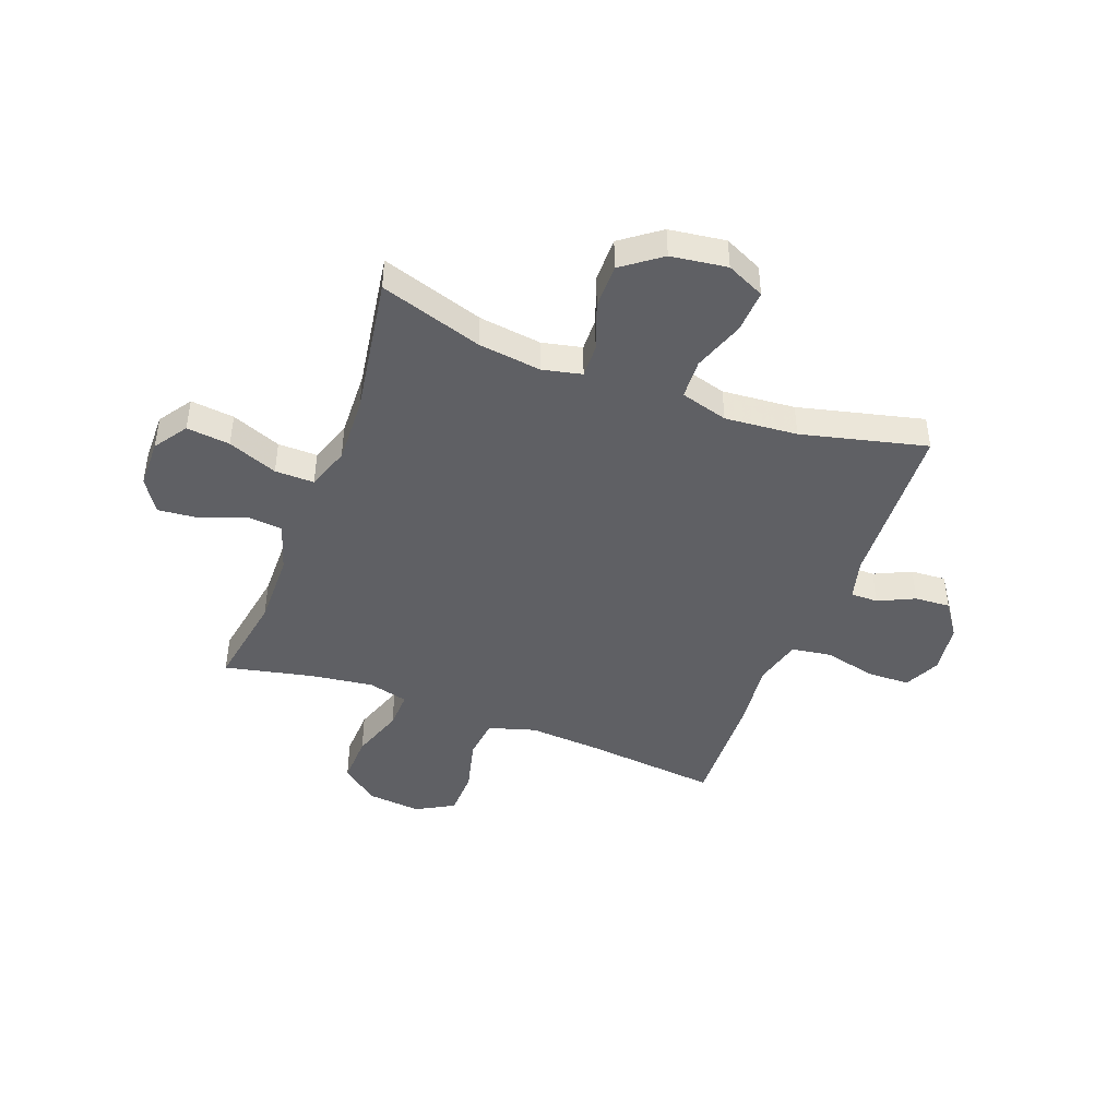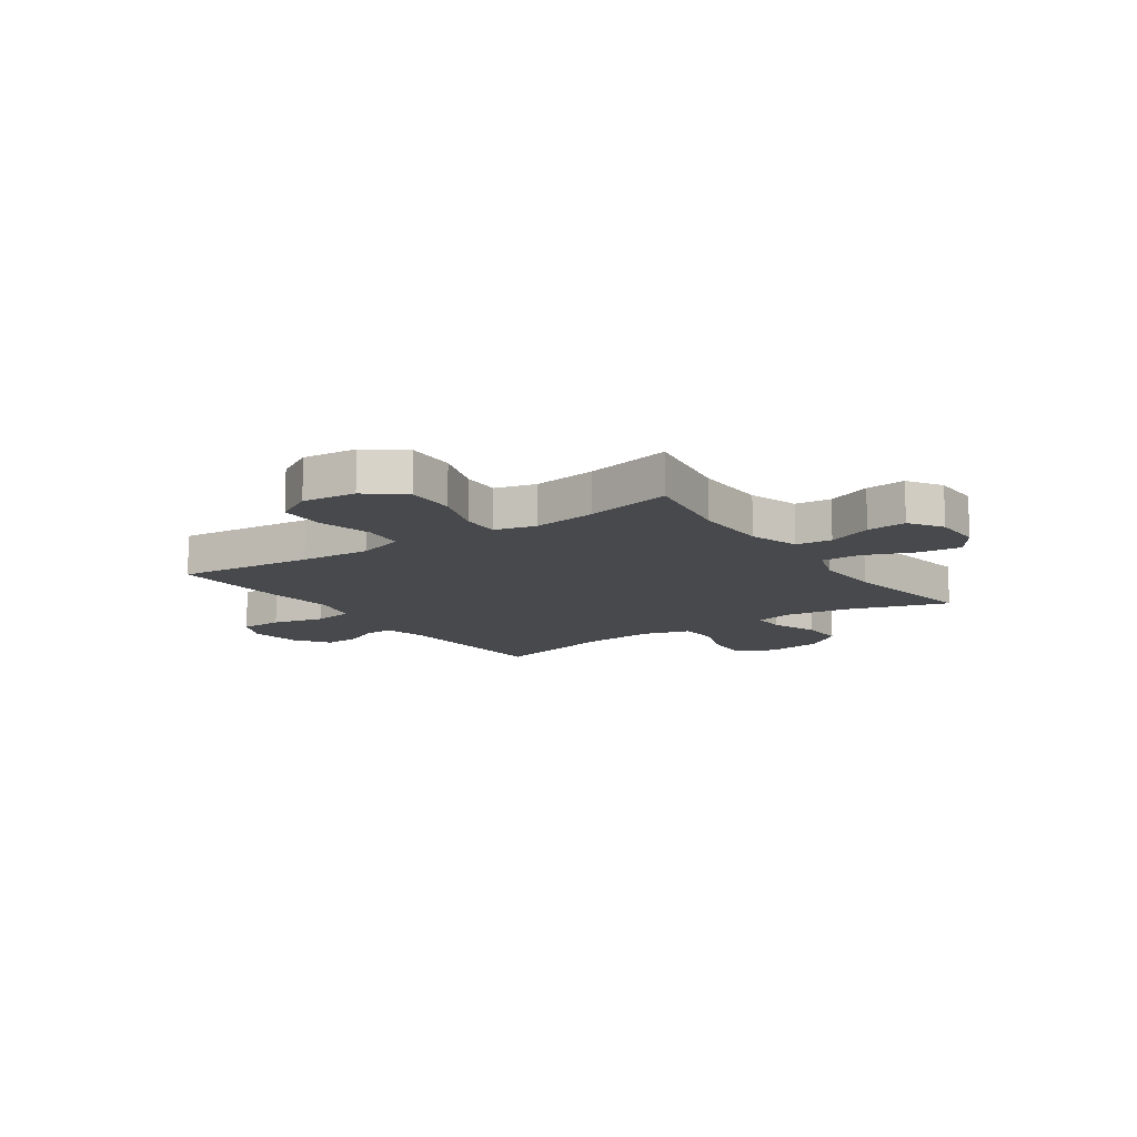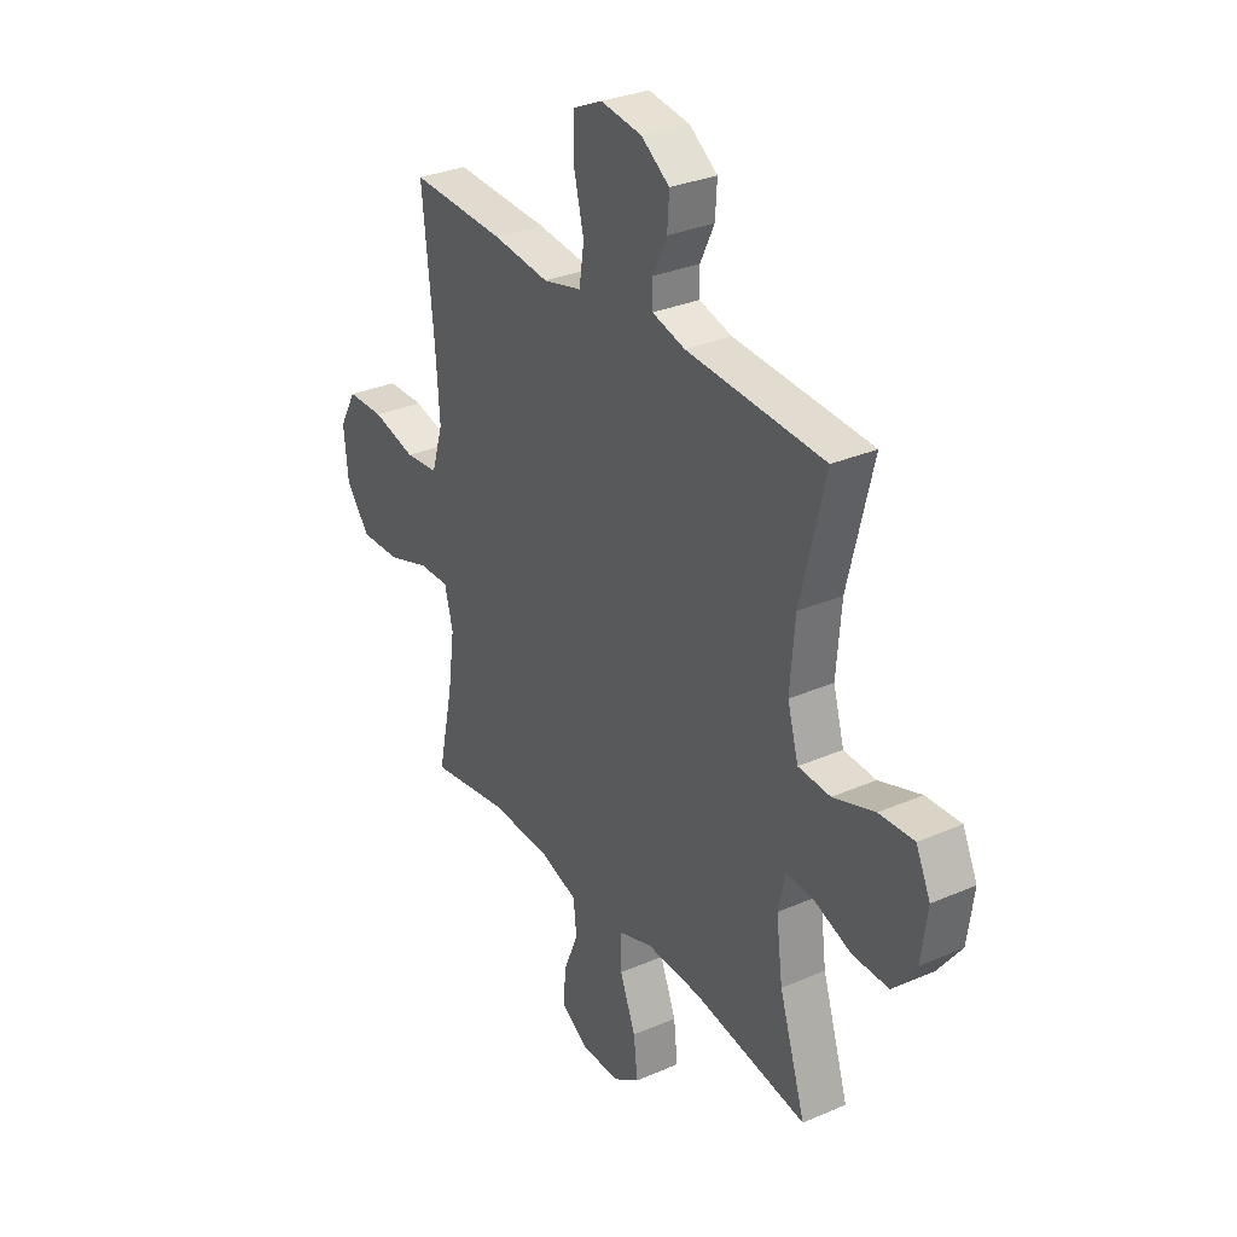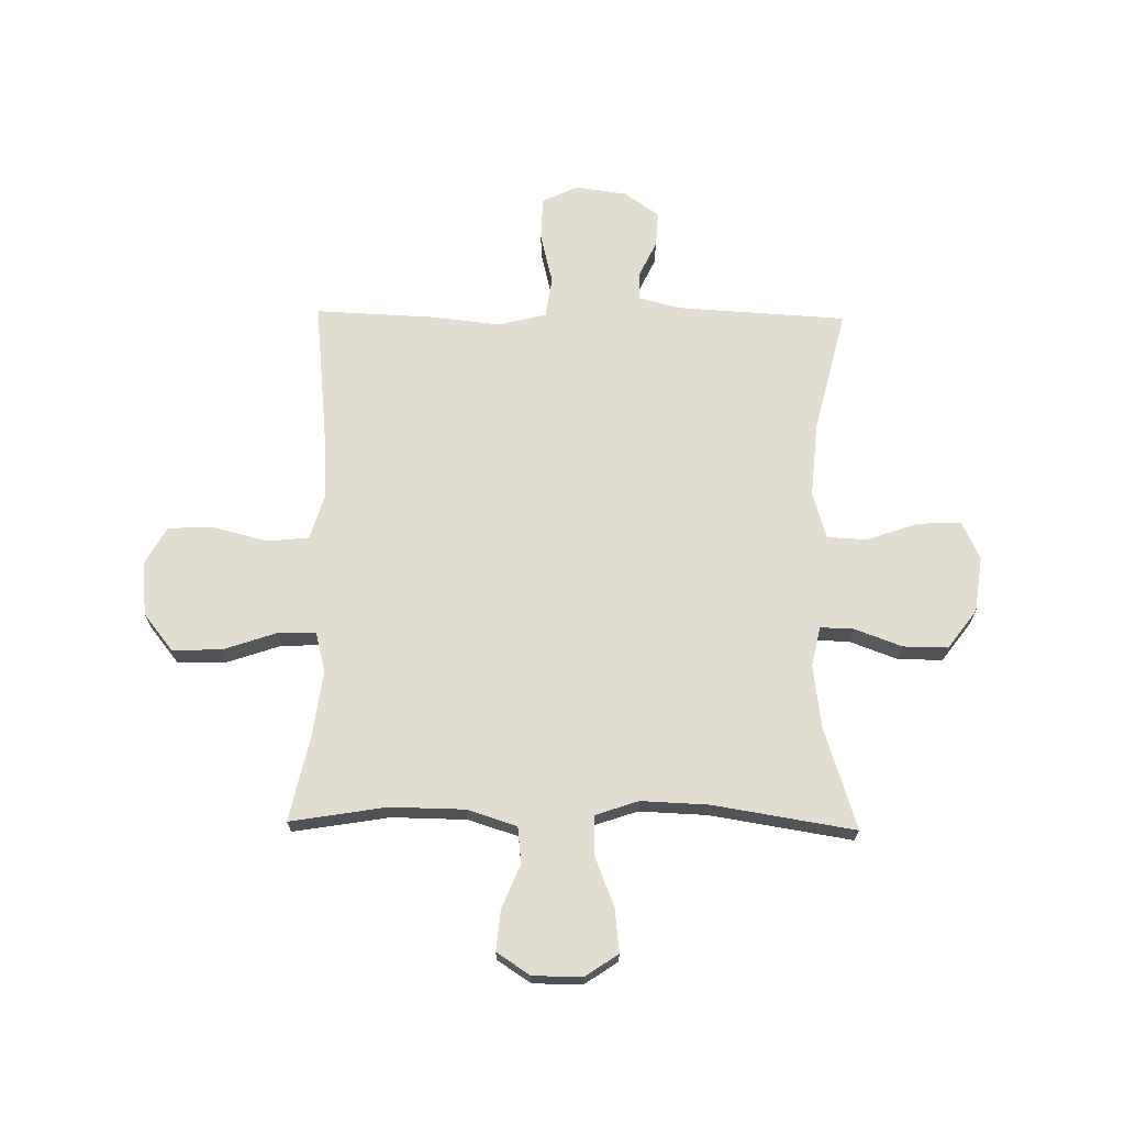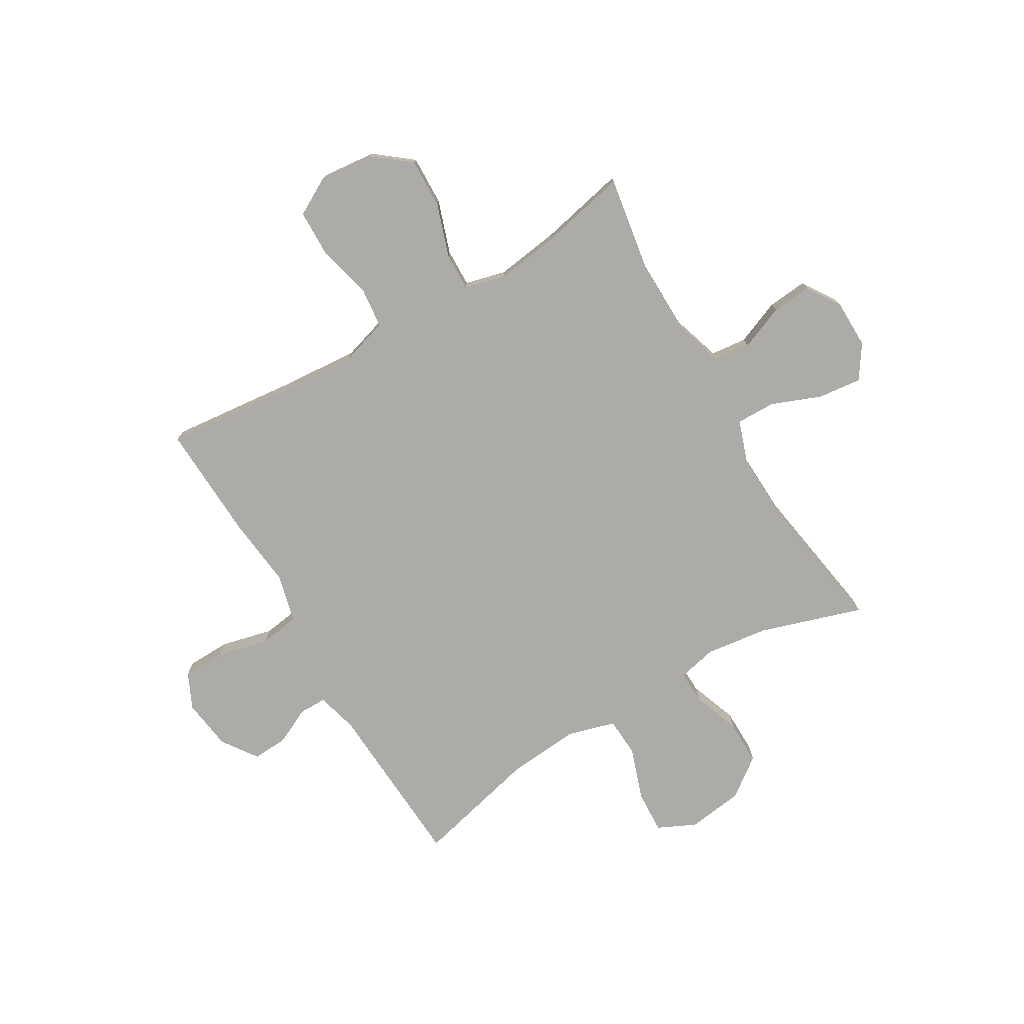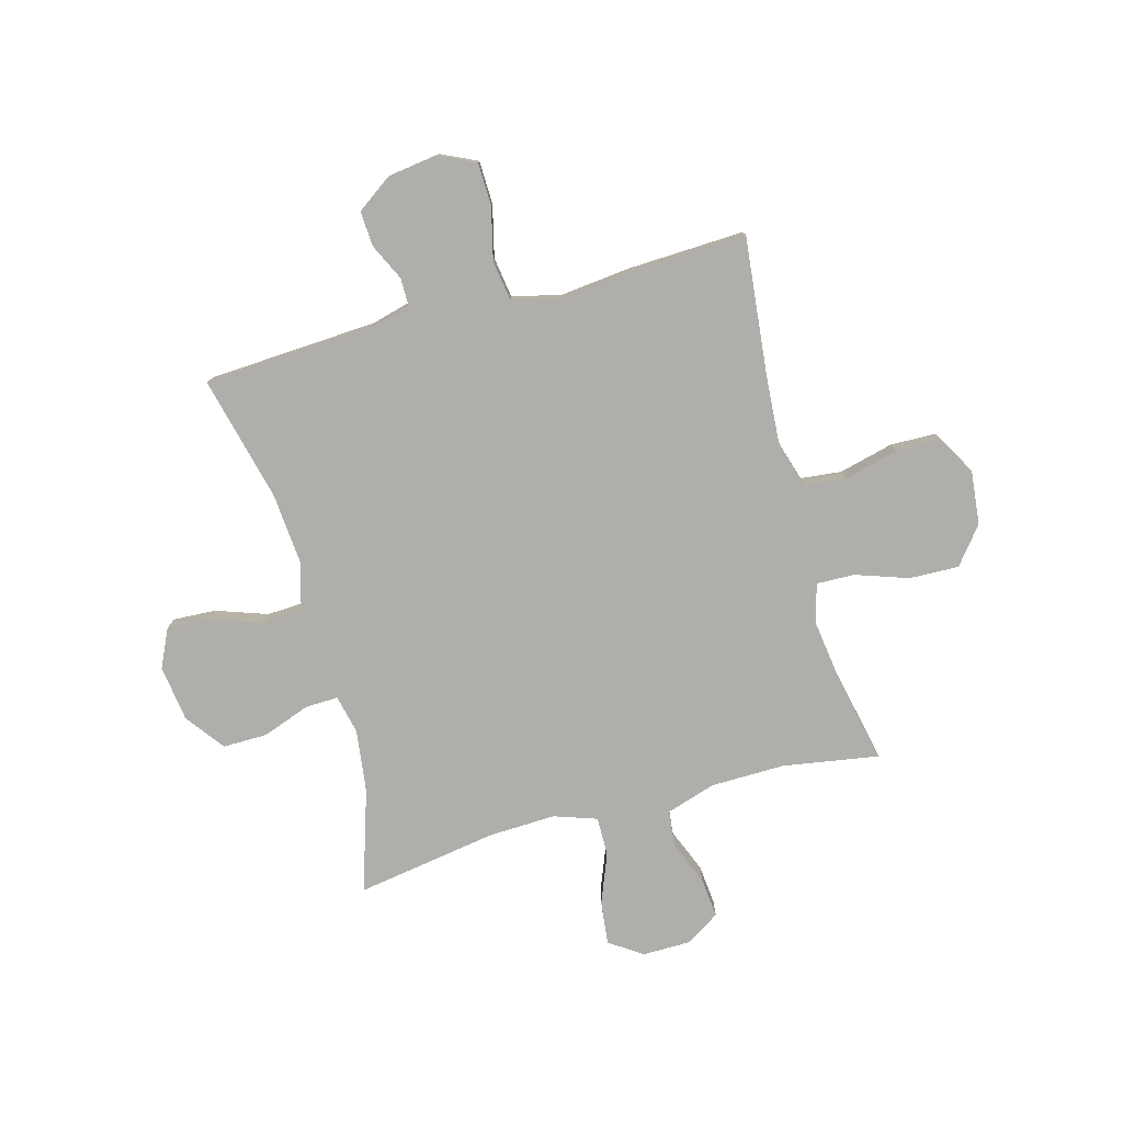
<metadata>
{"format":"obj","ext":"obj","renderer":"f3d","projection":"perspective","resolution":1024,"background":"white","views":[{"elev":-44.2,"azim":-110.7,"up":"+Y"},{"elev":-12.4,"azim":124.6,"up":"+Y"},{"elev":31.2,"azim":-121.7,"up":"+Z"},{"elev":68.8,"azim":-179.1,"up":"+Y"},{"elev":-76.2,"azim":120.5,"up":"+Y"},{"elev":-77.7,"azim":15.3,"up":"+Y"}]}
</metadata>
<code>
v 0.5 0.07 0.5
v 0.474 0.07 0.25
v 0.465 0.07 0.121
v 0.491 0.07 0.035
v 0.567 0.07 0.027
v 0.666 0.07 0.052
v 0.751 0.07 0.05
v 0.79 0.07 -0.02
v 0.78 0.07 -0.119
v 0.726 0.07 -0.187
v 0.635 0.07 -0.184
v 0.538 0.07 -0.151
v 0.468 0.07 -0.149
v 0.449 0.07 -0.223
v 0.465 0.07 -0.34
v 0.5 0.07 -0.5
v 0.324 0.07 -0.471
v 0.187 0.07 -0.473
v 0.096 0.07 -0.502
v 0.089 0.07 -0.568
v 0.122 0.07 -0.65
v 0.129 0.07 -0.723
v 0.068 0.07 -0.763
v -0.022 0.07 -0.764
v -0.083 0.07 -0.723
v -0.074 0.07 -0.643
v -0.038 0.07 -0.552
v -0.037 0.07 -0.48
v -0.116 0.07 -0.453
v -0.24 0.07 -0.458
v -0.5 0.07 -0.5
v -0.44 0.07 -0.312
v -0.425 0.07 -0.197
v -0.441 0.07 -0.125
v -0.502 0.07 -0.127
v -0.589 0.07 -0.159
v -0.671 0.07 -0.16
v -0.724 0.07 -0.089
v -0.738 0.07 0.014
v -0.705 0.07 0.084
v -0.626 0.07 0.08
v -0.531 0.07 0.047
v -0.458 0.07 0.051
v -0.433 0.07 0.138
v -0.444 0.07 0.271
v -0.5 0.07 0.5
v -0.187 0.07 0.518
v -0.112 0.07 0.538
v -0.112 0.07 0.588
v -0.144 0.07 0.655
v -0.148 0.07 0.72
v -0.084 0.07 0.765
v 0.01 0.07 0.778
v 0.076 0.07 0.747
v 0.078 0.07 0.668
v 0.055 0.07 0.573
v 0.066 0.07 0.499
v 0.154 0.07 0.477
v 0.284 0.07 0.491
v 0.5 0 0.5
v 0.474 0 0.25
v 0.465 0 0.121
v 0.491 0 0.035
v 0.567 0 0.027
v 0.666 0 0.052
v 0.751 0 0.05
v 0.79 0 -0.02
v 0.78 0 -0.119
v 0.726 0 -0.187
v 0.635 0 -0.184
v 0.538 0 -0.151
v 0.468 0 -0.149
v 0.449 0 -0.223
v 0.465 0 -0.34
v 0.5 0 -0.5
v 0.324 0 -0.471
v 0.187 0 -0.473
v 0.096 0 -0.502
v 0.089 0 -0.568
v 0.122 0 -0.65
v 0.129 0 -0.723
v 0.068 0 -0.763
v -0.022 0 -0.764
v -0.083 0 -0.723
v -0.074 0 -0.643
v -0.038 0 -0.552
v -0.037 0 -0.48
v -0.116 0 -0.453
v -0.24 0 -0.458
v -0.5 0 -0.5
v -0.44 0 -0.312
v -0.425 0 -0.197
v -0.441 0 -0.125
v -0.502 0 -0.127
v -0.589 0 -0.159
v -0.671 0 -0.16
v -0.724 0 -0.089
v -0.738 0 0.014
v -0.705 0 0.084
v -0.626 0 0.08
v -0.531 0 0.047
v -0.458 0 0.051
v -0.433 0 0.138
v -0.444 0 0.271
v -0.5 0 0.5
v -0.187 0 0.518
v -0.112 0 0.538
v -0.112 0 0.588
v -0.144 0 0.655
v -0.148 0 0.72
v -0.084 0 0.765
v 0.01 0 0.778
v 0.076 0 0.747
v 0.078 0 0.668
v 0.055 0 0.573
v 0.066 0 0.499
v 0.154 0 0.477
v 0.284 0 0.491
f 58 59 1 2
f 57 58 2 3
f 53 54 55 56
f 53 56 57
f 52 53 57
f 49 50 51 52
f 48 49 52 57
f 47 48 57 3
f 45 46 47 3
f 39 40 41 42
f 39 42 43
f 38 39 43
f 35 36 37 38
f 34 35 38 43
f 33 34 43 44
f 30 31 32
f 29 30 32 33
f 28 29 33 44
f 24 25 26 27
f 24 27 28
f 23 24 28
f 20 21 22 23
f 19 20 23 28
f 18 19 28 44
f 15 16 17
f 14 15 17 18
f 13 14 18 44
f 9 10 11 12
f 5 6 7 8
f 4 5 8 9
f 44 45 3 4
f 12 13 44
f 4 9 12 44
f 61 60 118 117
f 62 61 117 116
f 115 114 113 112
f 116 115 112
f 116 112 111
f 111 110 109 108
f 116 111 108 107
f 62 116 107 106
f 62 106 105 104
f 101 100 99 98
f 102 101 98
f 102 98 97
f 97 96 95 94
f 102 97 94 93
f 103 102 93 92
f 91 90 89
f 92 91 89 88
f 103 92 88 87
f 86 85 84 83
f 87 86 83
f 87 83 82
f 82 81 80 79
f 87 82 79 78
f 103 87 78 77
f 76 75 74
f 77 76 74 73
f 103 77 73 72
f 71 70 69 68
f 67 66 65 64
f 68 67 64 63
f 63 62 104 103
f 103 72 71
f 103 71 68 63
f 1 60 61 2
f 2 61 62 3
f 3 62 63 4
f 4 63 64 5
f 5 64 65 6
f 6 65 66 7
f 7 66 67 8
f 8 67 68 9
f 9 68 69 10
f 10 69 70 11
f 11 70 71 12
f 12 71 72 13
f 13 72 73 14
f 14 73 74 15
f 15 74 75 16
f 16 75 76 17
f 17 76 77 18
f 18 77 78 19
f 19 78 79 20
f 20 79 80 21
f 21 80 81 22
f 22 81 82 23
f 23 82 83 24
f 24 83 84 25
f 25 84 85 26
f 26 85 86 27
f 27 86 87 28
f 28 87 88 29
f 29 88 89 30
f 30 89 90 31
f 31 90 91 32
f 32 91 92 33
f 33 92 93 34
f 34 93 94 35
f 35 94 95 36
f 36 95 96 37
f 37 96 97 38
f 38 97 98 39
f 39 98 99 40
f 40 99 100 41
f 41 100 101 42
f 42 101 102 43
f 43 102 103 44
f 44 103 104 45
f 45 104 105 46
f 46 105 106 47
f 47 106 107 48
f 48 107 108 49
f 49 108 109 50
f 50 109 110 51
f 51 110 111 52
f 52 111 112 53
f 53 112 113 54
f 54 113 114 55
f 55 114 115 56
f 56 115 116 57
f 57 116 117 58
f 58 117 118 59
f 59 118 60 1

</code>
